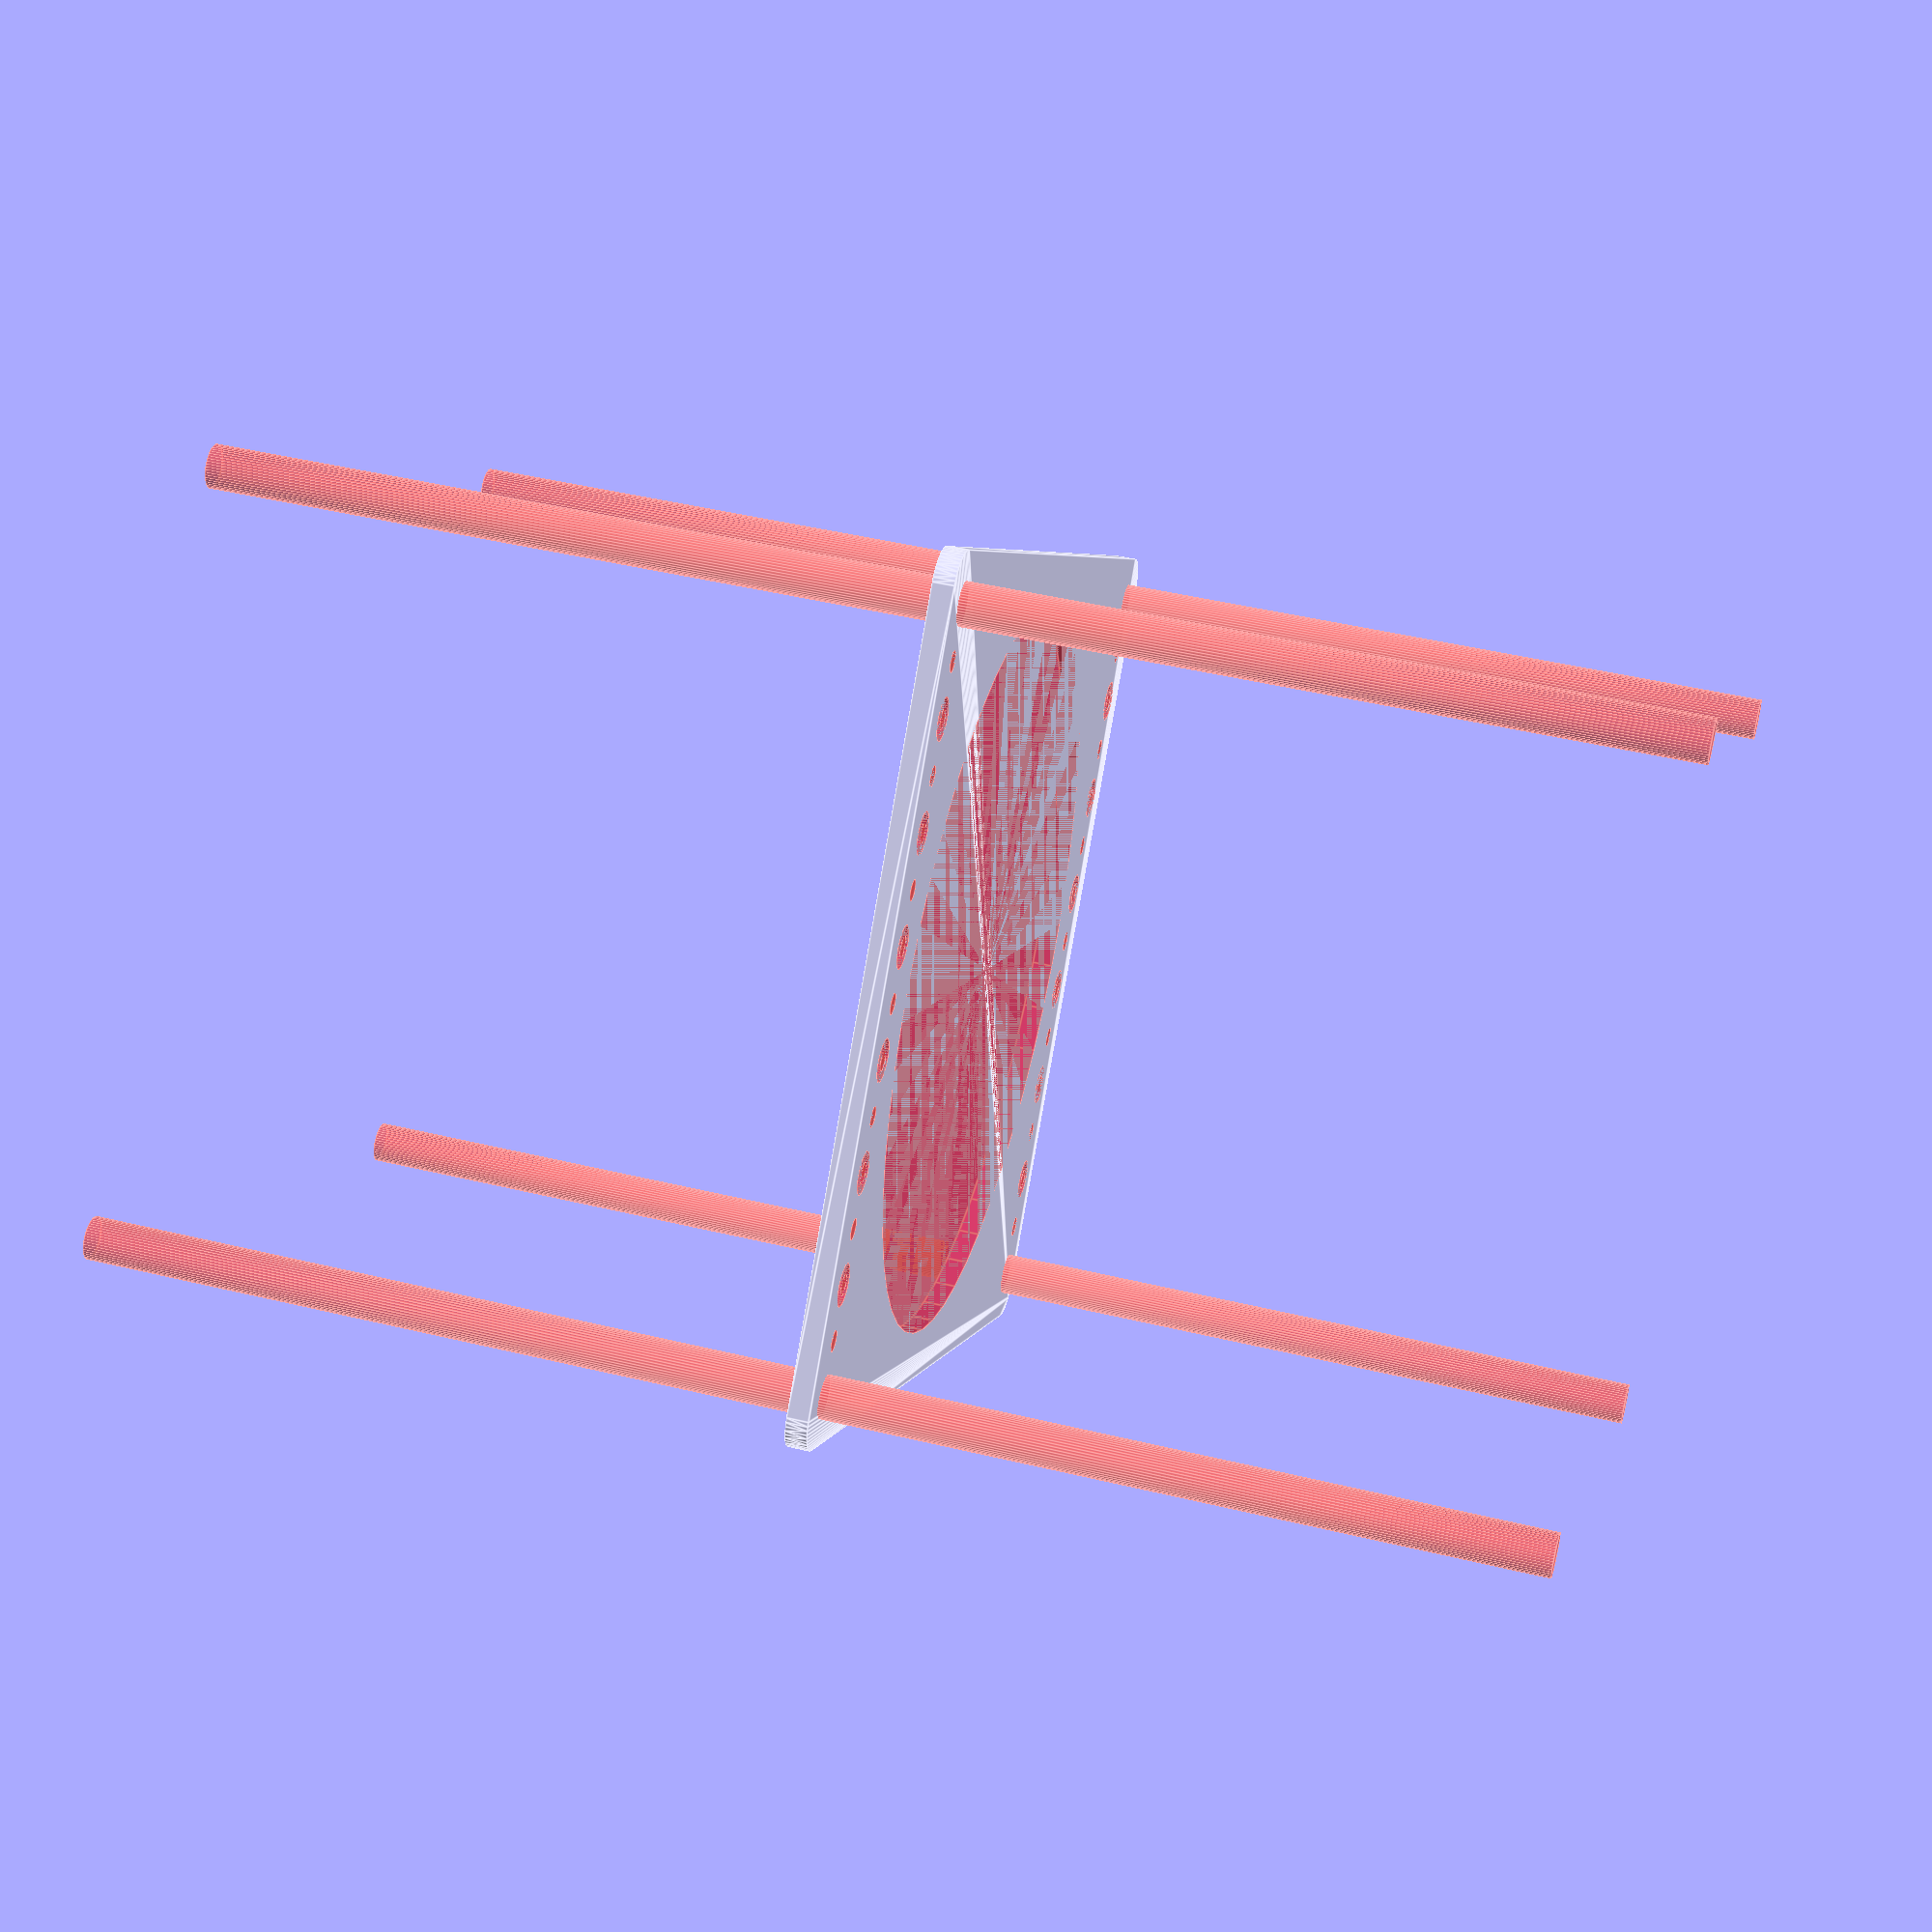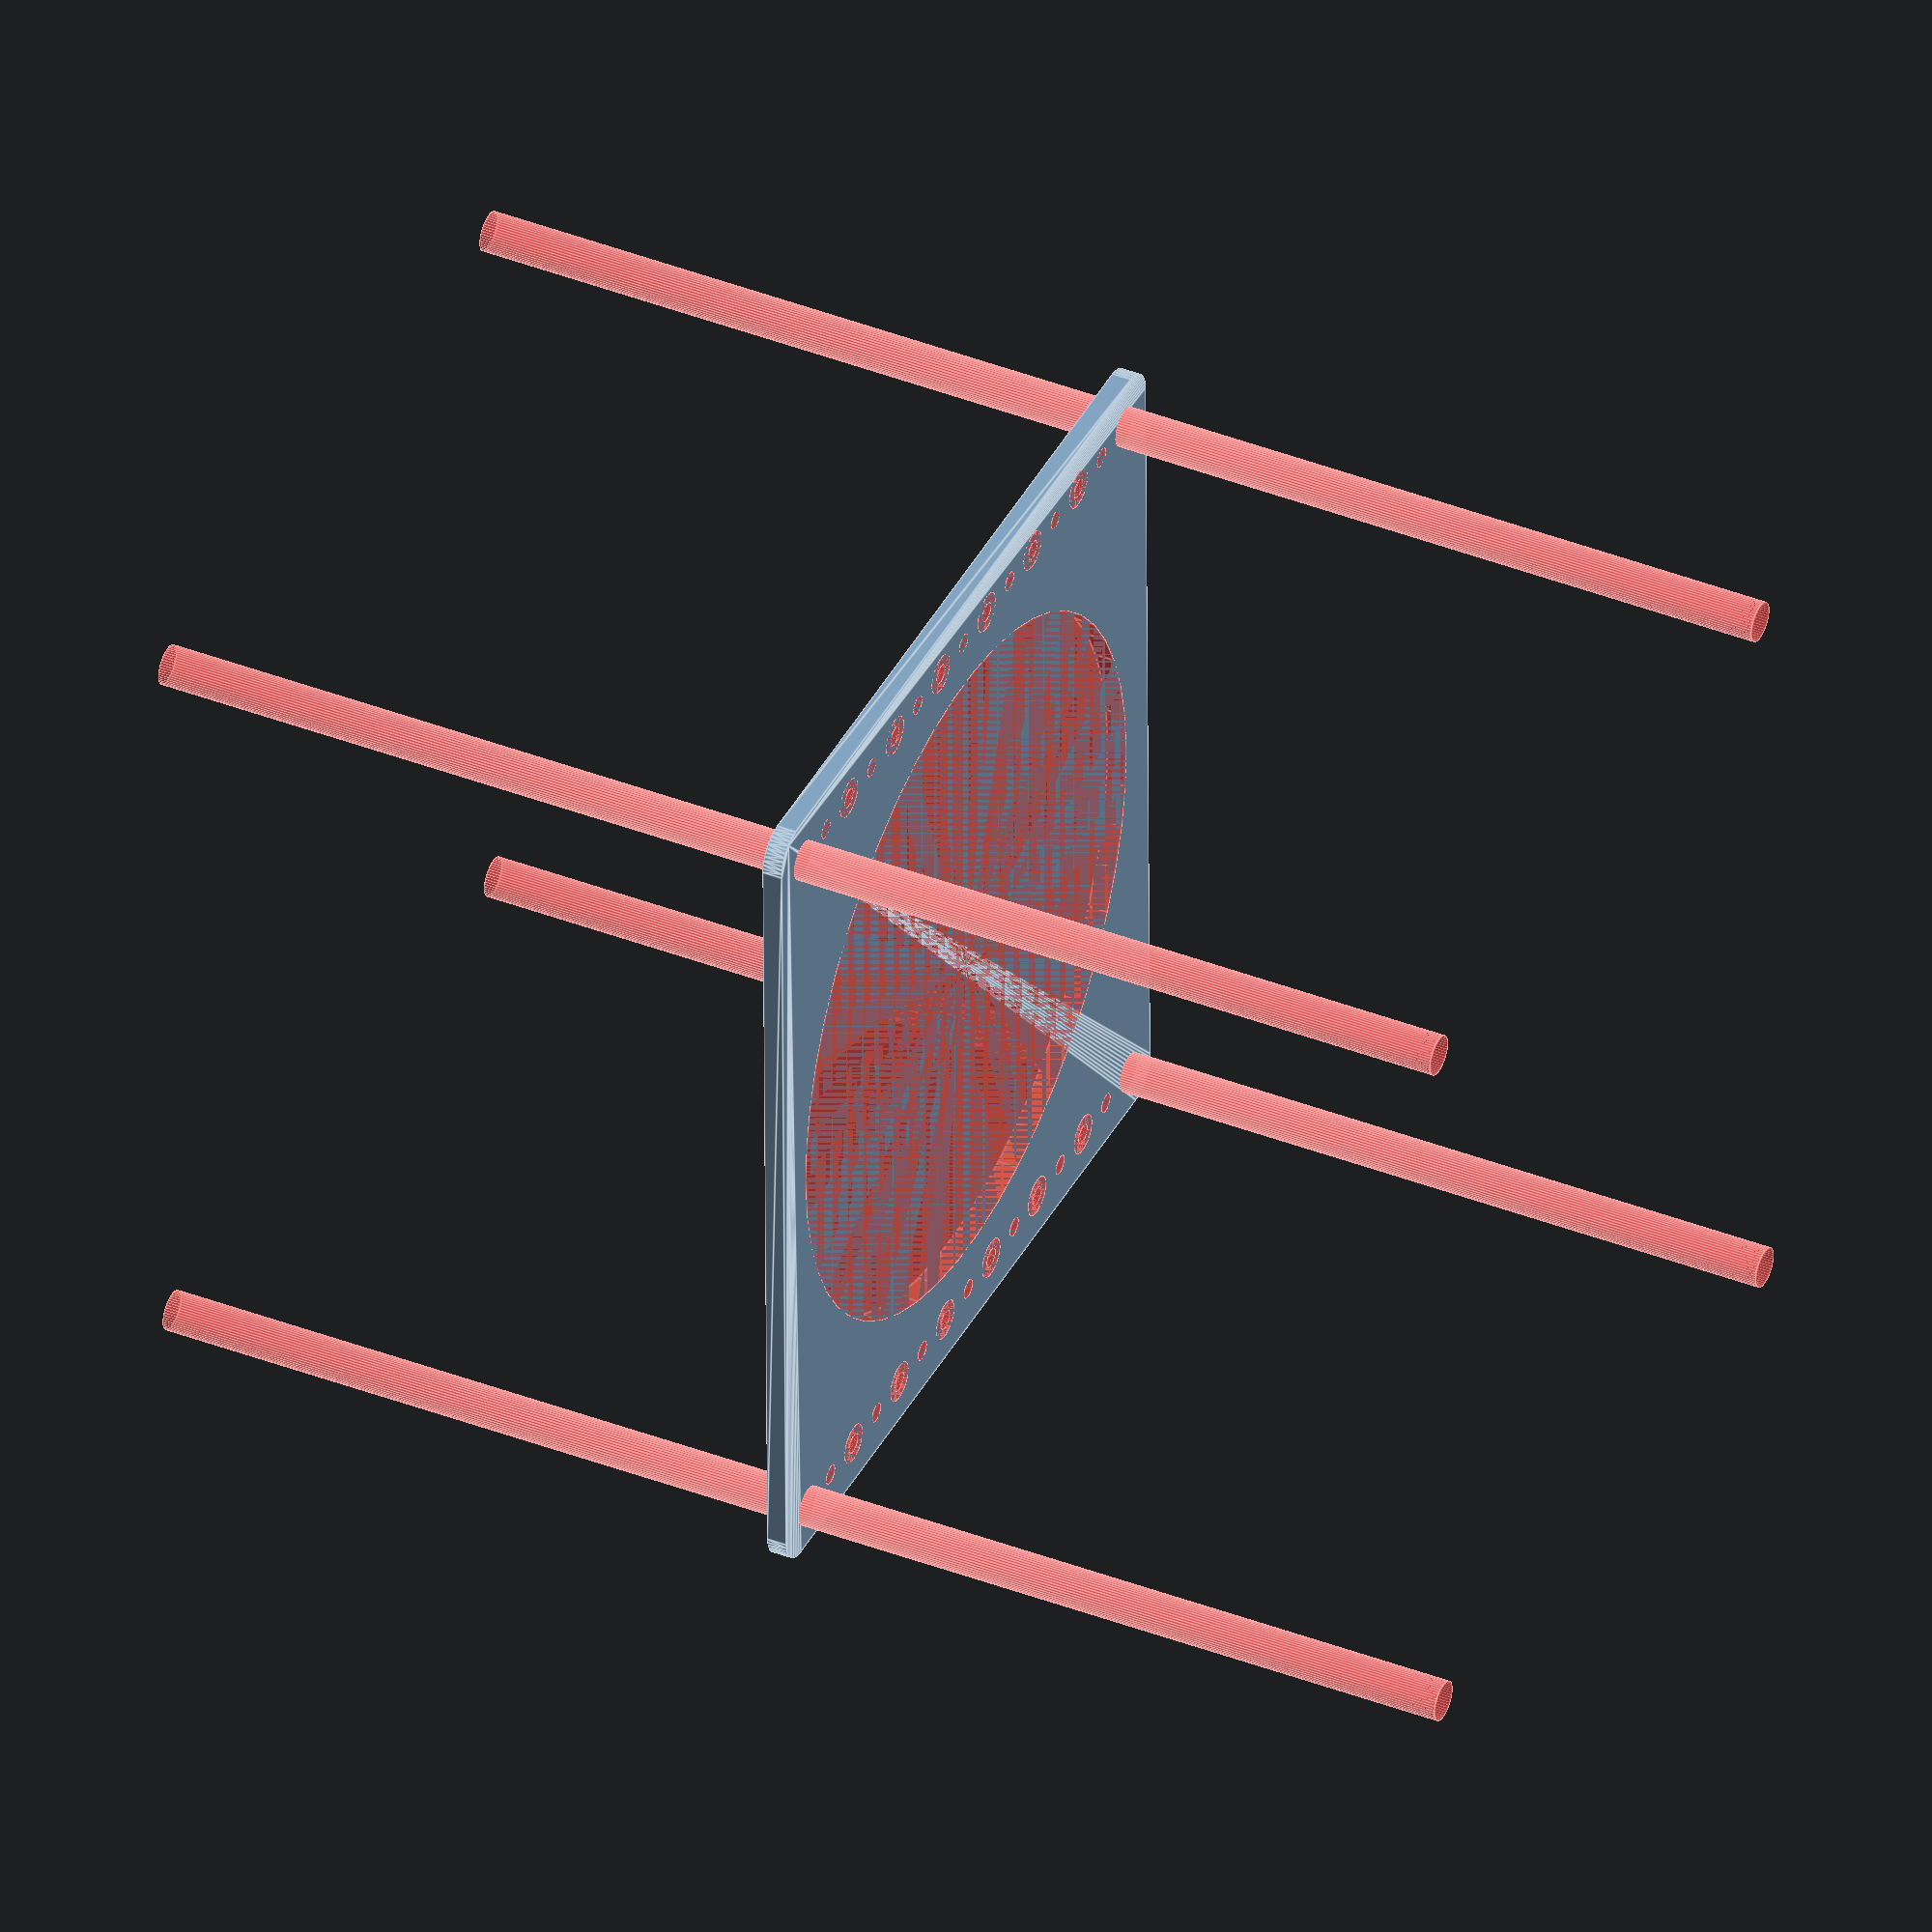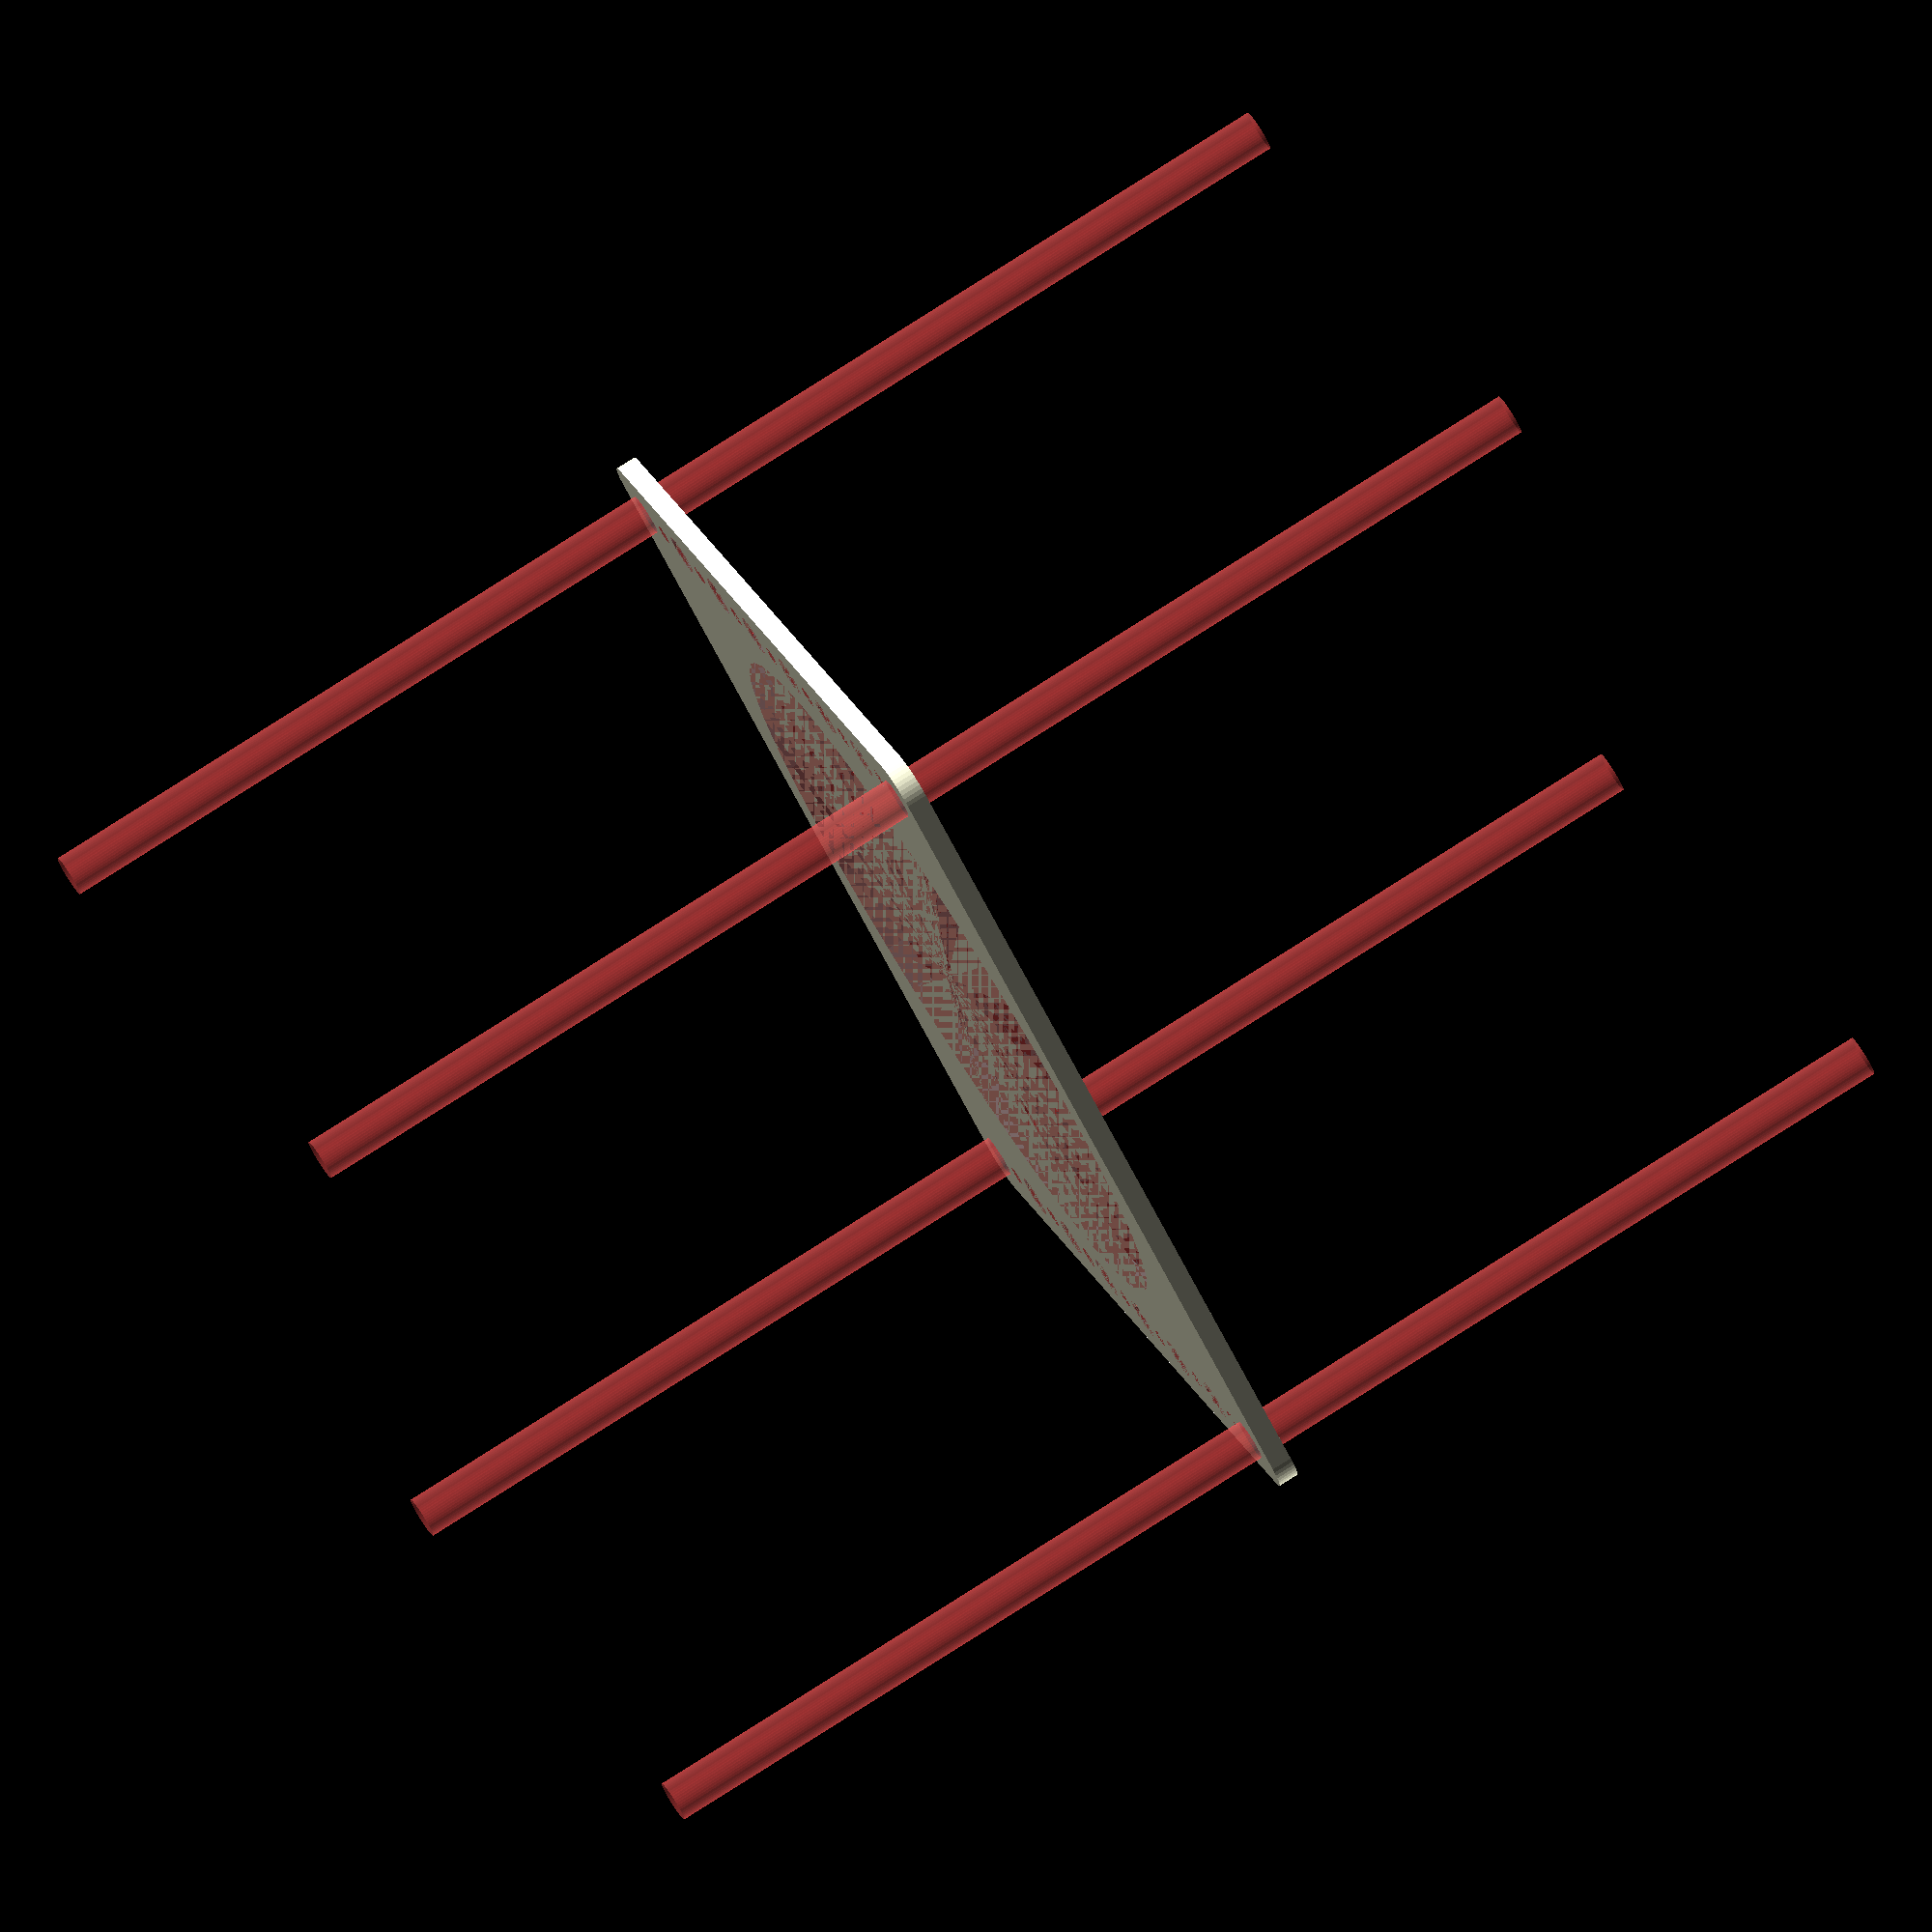
<openscad>
$fn = 50;


difference() {
	union() {
		hull() {
			translate(v = [-54.5000000000, 62.0000000000, 0]) {
				cylinder(h = 3, r = 5);
			}
			translate(v = [54.5000000000, 62.0000000000, 0]) {
				cylinder(h = 3, r = 5);
			}
			translate(v = [-54.5000000000, -62.0000000000, 0]) {
				cylinder(h = 3, r = 5);
			}
			translate(v = [54.5000000000, -62.0000000000, 0]) {
				cylinder(h = 3, r = 5);
			}
		}
	}
	union() {
		#translate(v = [-52.5000000000, 60.0000000000, 0]) {
			cylinder(h = 3, r = 3.0000000000);
		}
		#translate(v = [-37.5000000000, 60.0000000000, 0]) {
			cylinder(h = 3, r = 3.0000000000);
		}
		#translate(v = [-22.5000000000, 60.0000000000, 0]) {
			cylinder(h = 3, r = 3.0000000000);
		}
		#translate(v = [-7.5000000000, 60.0000000000, 0]) {
			cylinder(h = 3, r = 3.0000000000);
		}
		#translate(v = [7.5000000000, 60.0000000000, 0]) {
			cylinder(h = 3, r = 3.0000000000);
		}
		#translate(v = [22.5000000000, 60.0000000000, 0]) {
			cylinder(h = 3, r = 3.0000000000);
		}
		#translate(v = [37.5000000000, 60.0000000000, 0]) {
			cylinder(h = 3, r = 3.0000000000);
		}
		#translate(v = [52.5000000000, 60.0000000000, 0]) {
			cylinder(h = 3, r = 3.0000000000);
		}
		#translate(v = [-52.5000000000, -60.0000000000, 0]) {
			cylinder(h = 3, r = 3.0000000000);
		}
		#translate(v = [-37.5000000000, -60.0000000000, 0]) {
			cylinder(h = 3, r = 3.0000000000);
		}
		#translate(v = [-22.5000000000, -60.0000000000, 0]) {
			cylinder(h = 3, r = 3.0000000000);
		}
		#translate(v = [-7.5000000000, -60.0000000000, 0]) {
			cylinder(h = 3, r = 3.0000000000);
		}
		#translate(v = [7.5000000000, -60.0000000000, 0]) {
			cylinder(h = 3, r = 3.0000000000);
		}
		#translate(v = [22.5000000000, -60.0000000000, 0]) {
			cylinder(h = 3, r = 3.0000000000);
		}
		#translate(v = [37.5000000000, -60.0000000000, 0]) {
			cylinder(h = 3, r = 3.0000000000);
		}
		#translate(v = [52.5000000000, -60.0000000000, 0]) {
			cylinder(h = 3, r = 3.0000000000);
		}
		#translate(v = [-52.5000000000, -60.0000000000, -100.0000000000]) {
			cylinder(h = 200, r = 3.0000000000);
		}
		#translate(v = [-52.5000000000, 60.0000000000, -100.0000000000]) {
			cylinder(h = 200, r = 3.0000000000);
		}
		#translate(v = [52.5000000000, -60.0000000000, -100.0000000000]) {
			cylinder(h = 200, r = 3.0000000000);
		}
		#translate(v = [52.5000000000, 60.0000000000, -100.0000000000]) {
			cylinder(h = 200, r = 3.0000000000);
		}
		#translate(v = [-52.5000000000, 60.0000000000, 0]) {
			cylinder(h = 3, r = 1.5000000000);
		}
		#translate(v = [-45.0000000000, 60.0000000000, 0]) {
			cylinder(h = 3, r = 1.5000000000);
		}
		#translate(v = [-37.5000000000, 60.0000000000, 0]) {
			cylinder(h = 3, r = 1.5000000000);
		}
		#translate(v = [-30.0000000000, 60.0000000000, 0]) {
			cylinder(h = 3, r = 1.5000000000);
		}
		#translate(v = [-22.5000000000, 60.0000000000, 0]) {
			cylinder(h = 3, r = 1.5000000000);
		}
		#translate(v = [-15.0000000000, 60.0000000000, 0]) {
			cylinder(h = 3, r = 1.5000000000);
		}
		#translate(v = [-7.5000000000, 60.0000000000, 0]) {
			cylinder(h = 3, r = 1.5000000000);
		}
		#translate(v = [0.0000000000, 60.0000000000, 0]) {
			cylinder(h = 3, r = 1.5000000000);
		}
		#translate(v = [7.5000000000, 60.0000000000, 0]) {
			cylinder(h = 3, r = 1.5000000000);
		}
		#translate(v = [15.0000000000, 60.0000000000, 0]) {
			cylinder(h = 3, r = 1.5000000000);
		}
		#translate(v = [22.5000000000, 60.0000000000, 0]) {
			cylinder(h = 3, r = 1.5000000000);
		}
		#translate(v = [30.0000000000, 60.0000000000, 0]) {
			cylinder(h = 3, r = 1.5000000000);
		}
		#translate(v = [37.5000000000, 60.0000000000, 0]) {
			cylinder(h = 3, r = 1.5000000000);
		}
		#translate(v = [45.0000000000, 60.0000000000, 0]) {
			cylinder(h = 3, r = 1.5000000000);
		}
		#translate(v = [52.5000000000, 60.0000000000, 0]) {
			cylinder(h = 3, r = 1.5000000000);
		}
		#translate(v = [-52.5000000000, -60.0000000000, 0]) {
			cylinder(h = 3, r = 1.5000000000);
		}
		#translate(v = [-45.0000000000, -60.0000000000, 0]) {
			cylinder(h = 3, r = 1.5000000000);
		}
		#translate(v = [-37.5000000000, -60.0000000000, 0]) {
			cylinder(h = 3, r = 1.5000000000);
		}
		#translate(v = [-30.0000000000, -60.0000000000, 0]) {
			cylinder(h = 3, r = 1.5000000000);
		}
		#translate(v = [-22.5000000000, -60.0000000000, 0]) {
			cylinder(h = 3, r = 1.5000000000);
		}
		#translate(v = [-15.0000000000, -60.0000000000, 0]) {
			cylinder(h = 3, r = 1.5000000000);
		}
		#translate(v = [-7.5000000000, -60.0000000000, 0]) {
			cylinder(h = 3, r = 1.5000000000);
		}
		#translate(v = [0.0000000000, -60.0000000000, 0]) {
			cylinder(h = 3, r = 1.5000000000);
		}
		#translate(v = [7.5000000000, -60.0000000000, 0]) {
			cylinder(h = 3, r = 1.5000000000);
		}
		#translate(v = [15.0000000000, -60.0000000000, 0]) {
			cylinder(h = 3, r = 1.5000000000);
		}
		#translate(v = [22.5000000000, -60.0000000000, 0]) {
			cylinder(h = 3, r = 1.5000000000);
		}
		#translate(v = [30.0000000000, -60.0000000000, 0]) {
			cylinder(h = 3, r = 1.5000000000);
		}
		#translate(v = [37.5000000000, -60.0000000000, 0]) {
			cylinder(h = 3, r = 1.5000000000);
		}
		#translate(v = [45.0000000000, -60.0000000000, 0]) {
			cylinder(h = 3, r = 1.5000000000);
		}
		#translate(v = [52.5000000000, -60.0000000000, 0]) {
			cylinder(h = 3, r = 1.5000000000);
		}
		#translate(v = [-52.5000000000, 60.0000000000, 0]) {
			cylinder(h = 3, r = 1.5000000000);
		}
		#translate(v = [-45.0000000000, 60.0000000000, 0]) {
			cylinder(h = 3, r = 1.5000000000);
		}
		#translate(v = [-37.5000000000, 60.0000000000, 0]) {
			cylinder(h = 3, r = 1.5000000000);
		}
		#translate(v = [-30.0000000000, 60.0000000000, 0]) {
			cylinder(h = 3, r = 1.5000000000);
		}
		#translate(v = [-22.5000000000, 60.0000000000, 0]) {
			cylinder(h = 3, r = 1.5000000000);
		}
		#translate(v = [-15.0000000000, 60.0000000000, 0]) {
			cylinder(h = 3, r = 1.5000000000);
		}
		#translate(v = [-7.5000000000, 60.0000000000, 0]) {
			cylinder(h = 3, r = 1.5000000000);
		}
		#translate(v = [0.0000000000, 60.0000000000, 0]) {
			cylinder(h = 3, r = 1.5000000000);
		}
		#translate(v = [7.5000000000, 60.0000000000, 0]) {
			cylinder(h = 3, r = 1.5000000000);
		}
		#translate(v = [15.0000000000, 60.0000000000, 0]) {
			cylinder(h = 3, r = 1.5000000000);
		}
		#translate(v = [22.5000000000, 60.0000000000, 0]) {
			cylinder(h = 3, r = 1.5000000000);
		}
		#translate(v = [30.0000000000, 60.0000000000, 0]) {
			cylinder(h = 3, r = 1.5000000000);
		}
		#translate(v = [37.5000000000, 60.0000000000, 0]) {
			cylinder(h = 3, r = 1.5000000000);
		}
		#translate(v = [45.0000000000, 60.0000000000, 0]) {
			cylinder(h = 3, r = 1.5000000000);
		}
		#translate(v = [52.5000000000, 60.0000000000, 0]) {
			cylinder(h = 3, r = 1.5000000000);
		}
		#translate(v = [-52.5000000000, -60.0000000000, 0]) {
			cylinder(h = 3, r = 1.5000000000);
		}
		#translate(v = [-45.0000000000, -60.0000000000, 0]) {
			cylinder(h = 3, r = 1.5000000000);
		}
		#translate(v = [-37.5000000000, -60.0000000000, 0]) {
			cylinder(h = 3, r = 1.5000000000);
		}
		#translate(v = [-30.0000000000, -60.0000000000, 0]) {
			cylinder(h = 3, r = 1.5000000000);
		}
		#translate(v = [-22.5000000000, -60.0000000000, 0]) {
			cylinder(h = 3, r = 1.5000000000);
		}
		#translate(v = [-15.0000000000, -60.0000000000, 0]) {
			cylinder(h = 3, r = 1.5000000000);
		}
		#translate(v = [-7.5000000000, -60.0000000000, 0]) {
			cylinder(h = 3, r = 1.5000000000);
		}
		#translate(v = [0.0000000000, -60.0000000000, 0]) {
			cylinder(h = 3, r = 1.5000000000);
		}
		#translate(v = [7.5000000000, -60.0000000000, 0]) {
			cylinder(h = 3, r = 1.5000000000);
		}
		#translate(v = [15.0000000000, -60.0000000000, 0]) {
			cylinder(h = 3, r = 1.5000000000);
		}
		#translate(v = [22.5000000000, -60.0000000000, 0]) {
			cylinder(h = 3, r = 1.5000000000);
		}
		#translate(v = [30.0000000000, -60.0000000000, 0]) {
			cylinder(h = 3, r = 1.5000000000);
		}
		#translate(v = [37.5000000000, -60.0000000000, 0]) {
			cylinder(h = 3, r = 1.5000000000);
		}
		#translate(v = [45.0000000000, -60.0000000000, 0]) {
			cylinder(h = 3, r = 1.5000000000);
		}
		#translate(v = [52.5000000000, -60.0000000000, 0]) {
			cylinder(h = 3, r = 1.5000000000);
		}
		#translate(v = [-52.5000000000, 60.0000000000, 0]) {
			cylinder(h = 3, r = 1.5000000000);
		}
		#translate(v = [-45.0000000000, 60.0000000000, 0]) {
			cylinder(h = 3, r = 1.5000000000);
		}
		#translate(v = [-37.5000000000, 60.0000000000, 0]) {
			cylinder(h = 3, r = 1.5000000000);
		}
		#translate(v = [-30.0000000000, 60.0000000000, 0]) {
			cylinder(h = 3, r = 1.5000000000);
		}
		#translate(v = [-22.5000000000, 60.0000000000, 0]) {
			cylinder(h = 3, r = 1.5000000000);
		}
		#translate(v = [-15.0000000000, 60.0000000000, 0]) {
			cylinder(h = 3, r = 1.5000000000);
		}
		#translate(v = [-7.5000000000, 60.0000000000, 0]) {
			cylinder(h = 3, r = 1.5000000000);
		}
		#translate(v = [0.0000000000, 60.0000000000, 0]) {
			cylinder(h = 3, r = 1.5000000000);
		}
		#translate(v = [7.5000000000, 60.0000000000, 0]) {
			cylinder(h = 3, r = 1.5000000000);
		}
		#translate(v = [15.0000000000, 60.0000000000, 0]) {
			cylinder(h = 3, r = 1.5000000000);
		}
		#translate(v = [22.5000000000, 60.0000000000, 0]) {
			cylinder(h = 3, r = 1.5000000000);
		}
		#translate(v = [30.0000000000, 60.0000000000, 0]) {
			cylinder(h = 3, r = 1.5000000000);
		}
		#translate(v = [37.5000000000, 60.0000000000, 0]) {
			cylinder(h = 3, r = 1.5000000000);
		}
		#translate(v = [45.0000000000, 60.0000000000, 0]) {
			cylinder(h = 3, r = 1.5000000000);
		}
		#translate(v = [52.5000000000, 60.0000000000, 0]) {
			cylinder(h = 3, r = 1.5000000000);
		}
		#translate(v = [-52.5000000000, -60.0000000000, 0]) {
			cylinder(h = 3, r = 1.5000000000);
		}
		#translate(v = [-45.0000000000, -60.0000000000, 0]) {
			cylinder(h = 3, r = 1.5000000000);
		}
		#translate(v = [-37.5000000000, -60.0000000000, 0]) {
			cylinder(h = 3, r = 1.5000000000);
		}
		#translate(v = [-30.0000000000, -60.0000000000, 0]) {
			cylinder(h = 3, r = 1.5000000000);
		}
		#translate(v = [-22.5000000000, -60.0000000000, 0]) {
			cylinder(h = 3, r = 1.5000000000);
		}
		#translate(v = [-15.0000000000, -60.0000000000, 0]) {
			cylinder(h = 3, r = 1.5000000000);
		}
		#translate(v = [-7.5000000000, -60.0000000000, 0]) {
			cylinder(h = 3, r = 1.5000000000);
		}
		#translate(v = [0.0000000000, -60.0000000000, 0]) {
			cylinder(h = 3, r = 1.5000000000);
		}
		#translate(v = [7.5000000000, -60.0000000000, 0]) {
			cylinder(h = 3, r = 1.5000000000);
		}
		#translate(v = [15.0000000000, -60.0000000000, 0]) {
			cylinder(h = 3, r = 1.5000000000);
		}
		#translate(v = [22.5000000000, -60.0000000000, 0]) {
			cylinder(h = 3, r = 1.5000000000);
		}
		#translate(v = [30.0000000000, -60.0000000000, 0]) {
			cylinder(h = 3, r = 1.5000000000);
		}
		#translate(v = [37.5000000000, -60.0000000000, 0]) {
			cylinder(h = 3, r = 1.5000000000);
		}
		#translate(v = [45.0000000000, -60.0000000000, 0]) {
			cylinder(h = 3, r = 1.5000000000);
		}
		#translate(v = [52.5000000000, -60.0000000000, 0]) {
			cylinder(h = 3, r = 1.5000000000);
		}
		#cylinder(h = 3, r = 52.5000000000);
	}
}
</openscad>
<views>
elev=134.7 azim=310.0 roll=254.4 proj=p view=edges
elev=140.3 azim=0.7 roll=64.3 proj=o view=edges
elev=100.4 azim=309.1 roll=122.5 proj=o view=wireframe
</views>
